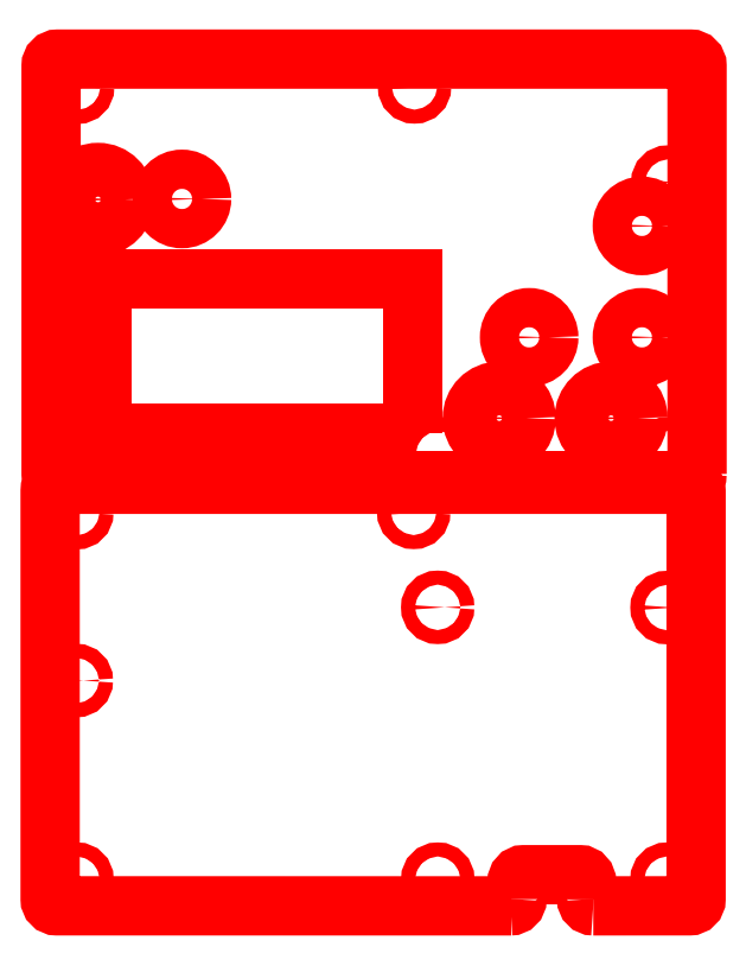
<metadata>
{"format":"dxf","ext":"dxf","renderer":"ezdxf+matplotlib","layout":"modelspace","background":"white","min_lineweight":24,"dpi":150}
</metadata>
<code>
0
SECTION
2
ENTITIES
0
INSERT
8
bottom
2
block 2
10
0
20
0
30
0
0
SPLINE
8
4 encoder top
210
0
220
0
230
1
70
    11
71
     3
72
    29
73
    25
74
     0
42
1e-10
43
1e-10
40
0
40
0
40
0
40
0
40
1
40
1
40
1
40
2
40
2
40
2
40
3
40
3
40
3
40
4
40
4
40
4
40
5
40
5
40
5
40
6
40
6
40
6
40
7
40
7
40
7
40
8
40
8
40
8
40
8
10
295.2
20
-302.7
30
0
10
295.2
20
-303.5
30
0
10
294.6
20
-304.1
30
0
10
293.8
20
-304.1
30
0
10
293.8
20
-304.1
30
0
10
158.7
20
-304.1
30
0
10
158.7
20
-304.1
30
0
10
157.9
20
-304.1
30
0
10
157.2
20
-303.5
30
0
10
157.2
20
-302.7
30
0
10
157.2
20
-302.7
30
0
10
157.2
20
-215.5
30
0
10
157.2
20
-215.5
30
0
10
157.2
20
-214.8
30
0
10
157.9
20
-214.1
30
0
10
158.7
20
-214.1
30
0
10
158.7
20
-214.1
30
0
10
293.8
20
-214.1
30
0
10
293.8
20
-214.1
30
0
10
294.6
20
-214.1
30
0
10
295.2
20
-214.8
30
0
10
295.2
20
-215.5
30
0
10
295.2
20
-215.5
30
0
10
295.2
20
-302.7
30
0
10
295.2
20
-302.7
30
0
0
SPLINE
8
4 encoder top
210
0
220
0
230
1
70
    11
71
     3
72
    17
73
    13
74
     0
42
1e-10
43
1e-10
40
0
40
0
40
0
40
0
40
1
40
1
40
1
40
2
40
2
40
2
40
3
40
3
40
3
40
4
40
4
40
4
40
4
10
173
20
-244.1
30
0
10
173
20
-247.3
30
0
10
170.4
20
-249.8
30
0
10
167.3
20
-249.8
30
0
10
164.1
20
-249.8
30
0
10
161.5
20
-247.3
30
0
10
161.5
20
-244.1
30
0
10
161.5
20
-240.9
30
0
10
164.1
20
-238.3
30
0
10
167.3
20
-238.3
30
0
10
170.4
20
-238.3
30
0
10
173
20
-240.9
30
0
10
173
20
-244.1
30
0
0
SPLINE
8
4 encoder top
210
0
220
0
230
1
70
    11
71
     3
72
    17
73
    13
74
     0
42
1e-10
43
1e-10
40
0
40
0
40
0
40
0
40
1
40
1
40
1
40
2
40
2
40
2
40
3
40
3
40
3
40
4
40
4
40
4
40
4
10
258.7
20
-290.8
30
0
10
258.7
20
-294
30
0
10
256.2
20
-296.5
30
0
10
253
20
-296.5
30
0
10
249.8
20
-296.5
30
0
10
247.2
20
-294
30
0
10
247.2
20
-290.8
30
0
10
247.2
20
-287.6
30
0
10
249.8
20
-285
30
0
10
253
20
-285
30
0
10
256.2
20
-285
30
0
10
258.7
20
-287.6
30
0
10
258.7
20
-290.8
30
0
0
SPLINE
8
4 encoder top
210
0
220
0
230
1
70
    11
71
     3
72
    17
73
    13
74
     0
42
1e-10
43
1e-10
40
0
40
0
40
0
40
0
40
1
40
1
40
1
40
2
40
2
40
2
40
3
40
3
40
3
40
4
40
4
40
4
40
4
10
282.6
20
-290.8
30
0
10
282.6
20
-294
30
0
10
280.1
20
-296.5
30
0
10
276.9
20
-296.5
30
0
10
273.7
20
-296.5
30
0
10
271.1
20
-294
30
0
10
271.1
20
-290.8
30
0
10
271.1
20
-287.6
30
0
10
273.7
20
-285
30
0
10
276.9
20
-285
30
0
10
280.1
20
-285
30
0
10
282.6
20
-287.6
30
0
10
282.6
20
-290.8
30
0
0
POLYLINE
8
4 encoder top
66
     1
10
0
20
0
30
0
0
VERTEX
8
4 encoder top
10
234.5
20
-294
30
0
0
VERTEX
8
4 encoder top
10
168.2
20
-294
30
0
0
VERTEX
8
4 encoder top
10
168.2
20
-261.1
30
0
0
VERTEX
8
4 encoder top
10
234.5
20
-261.1
30
0
0
VERTEX
8
4 encoder top
10
234.5
20
-294
30
0
0
SEQEND
8
4 encoder top
0
INSERT
8
4 encoder top
2
block 12
10
0
20
0
30
0
0
INSERT
8
4 encoder top
2
block 13
10
0
20
0
30
0
0
INSERT
8
4 encoder top
2
block 14
10
0
20
0
30
0
0
INSERT
8
4 encoder top
2
block 15
10
0
20
0
30
0
0
INSERT
8
4 encoder top
2
block 16
10
0
20
0
30
0
0
INSERT
8
4 encoder top
2
block 17
10
0
20
0
30
0
0
SPLINE
8
4 encoder top
210
0
220
0
230
1
70
    11
71
     3
72
    17
73
    13
74
     0
42
1e-10
43
1e-10
40
0
40
0
40
0
40
0
40
1
40
1
40
1
40
2
40
2
40
2
40
3
40
3
40
3
40
4
40
4
40
4
40
4
10
263.6
20
-273.5
30
0
10
263.6
20
-275.8
30
0
10
261.7
20
-277.7
30
0
10
259.4
20
-277.7
30
0
10
257.1
20
-277.7
30
0
10
255.2
20
-275.8
30
0
10
255.2
20
-273.5
30
0
10
255.2
20
-271.2
30
0
10
257.1
20
-269.3
30
0
10
259.4
20
-269.3
30
0
10
261.7
20
-269.3
30
0
10
263.6
20
-271.2
30
0
10
263.6
20
-273.5
30
0
0
SPLINE
8
4 encoder top
210
0
220
0
230
1
70
    11
71
     3
72
    17
73
    13
74
     0
42
1e-10
43
1e-10
40
0
40
0
40
0
40
0
40
1
40
1
40
1
40
2
40
2
40
2
40
3
40
3
40
3
40
4
40
4
40
4
40
4
10
287.7
20
-273.5
30
0
10
287.7
20
-275.8
30
0
10
285.8
20
-277.7
30
0
10
283.5
20
-277.7
30
0
10
281.2
20
-277.7
30
0
10
279.3
20
-275.8
30
0
10
279.3
20
-273.5
30
0
10
279.3
20
-271.2
30
0
10
281.2
20
-269.3
30
0
10
283.5
20
-269.3
30
0
10
285.8
20
-269.3
30
0
10
287.7
20
-271.2
30
0
10
287.7
20
-273.5
30
0
0
SPLINE
8
4 encoder top
210
0
220
0
230
1
70
    11
71
     3
72
    17
73
    13
74
     0
42
1e-10
43
1e-10
40
0
40
0
40
0
40
0
40
1
40
1
40
1
40
2
40
2
40
2
40
3
40
3
40
3
40
4
40
4
40
4
40
4
10
189.4
20
-244
30
0
10
189.4
20
-246.3
30
0
10
187.5
20
-248.2
30
0
10
185.2
20
-248.2
30
0
10
182.9
20
-248.2
30
0
10
181
20
-246.3
30
0
10
181
20
-244
30
0
10
181
20
-241.7
30
0
10
182.9
20
-239.8
30
0
10
185.2
20
-239.8
30
0
10
187.5
20
-239.8
30
0
10
189.4
20
-241.7
30
0
10
189.4
20
-244
30
0
0
INSERT
8
4 encoder top
2
block 18
10
0
20
0
30
0
0
SPLINE
8
4 encoder top
210
0
220
0
230
1
70
    11
71
     3
72
    17
73
    13
74
     0
42
1e-10
43
1e-10
40
0
40
0
40
0
40
0
40
1
40
1
40
1
40
2
40
2
40
2
40
3
40
3
40
3
40
4
40
4
40
4
40
4
10
287.7
20
-249.7
30
0
10
287.7
20
-252
30
0
10
285.8
20
-253.9
30
0
10
283.5
20
-253.9
30
0
10
281.2
20
-253.9
30
0
10
279.3
20
-252
30
0
10
279.3
20
-249.7
30
0
10
279.3
20
-247.4
30
0
10
281.2
20
-245.5
30
0
10
283.5
20
-245.5
30
0
10
285.8
20
-245.5
30
0
10
287.7
20
-247.4
30
0
10
287.7
20
-249.7
30
0
0
ENDSEC
0
EOF

</code>
